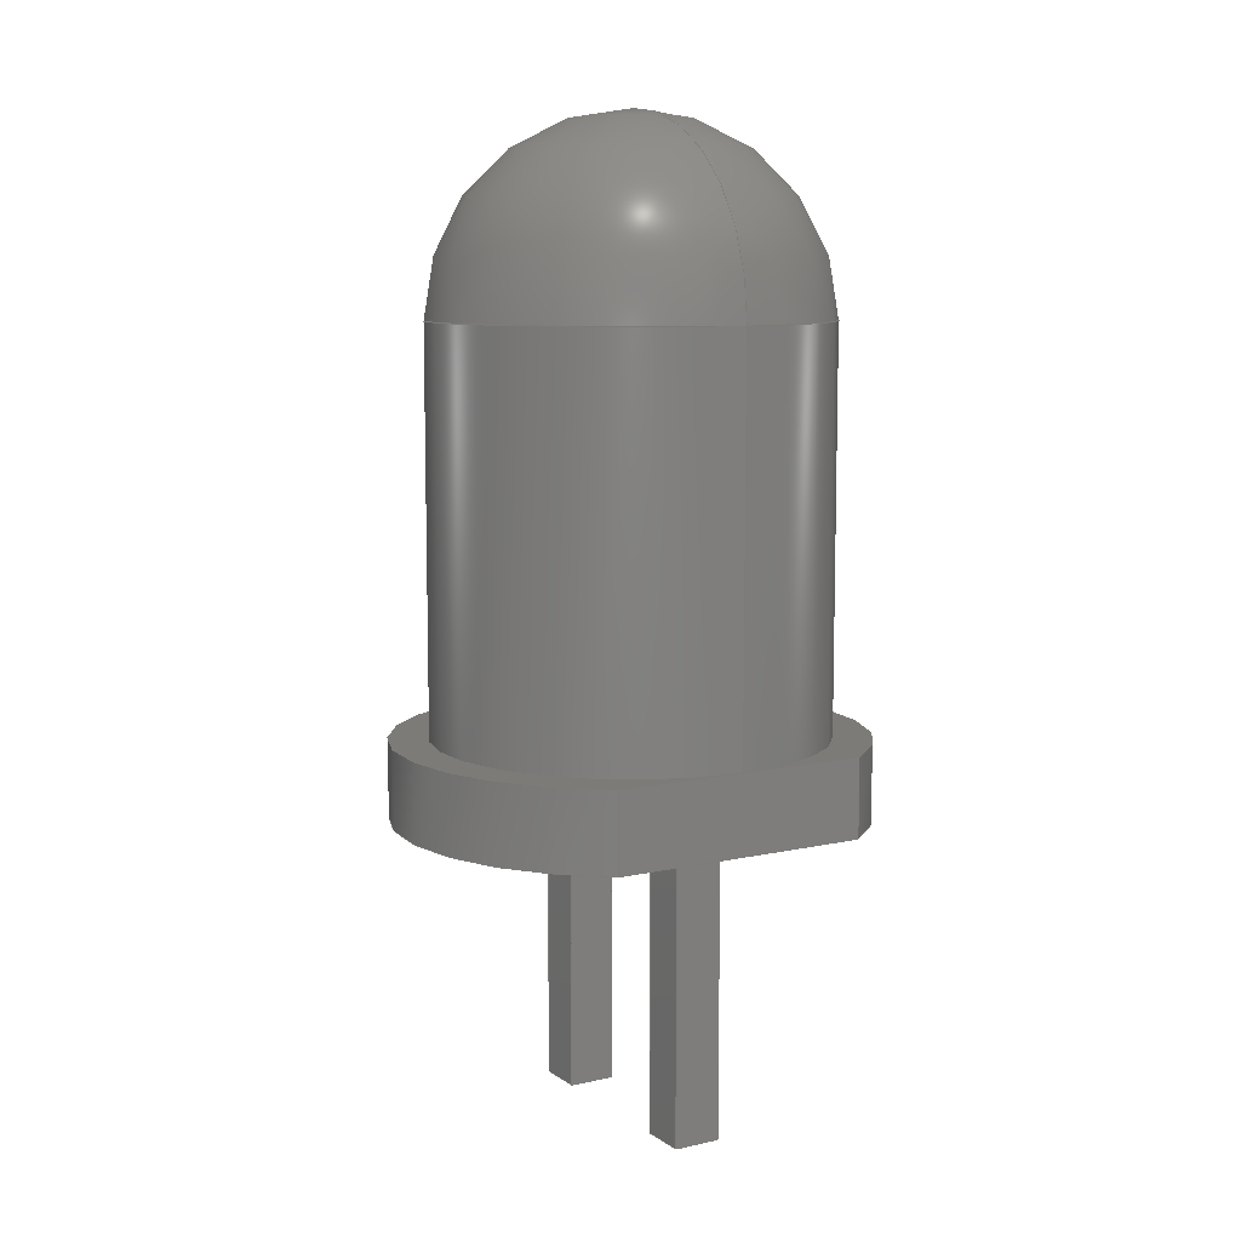
<metadata>
{"format":"step","ext":"step","renderer":"f3d","projection":"perspective","resolution":1024,"background":"white","views":[{"elev":9.0,"azim":59.1,"up":"+Z"}]}
</metadata>
<code>
ISO-10303-21;
DATA;
#1 = APPLICATION_PROTOCOL_DEFINITION('international standard',
  'automotive_design',2000,#2);
#2 = APPLICATION_CONTEXT(
  'core data for automotive mechanical design processes');
#3 = SHAPE_DEFINITION_REPRESENTATION(#4,#10);
#4 = PRODUCT_DEFINITION_SHAPE('','',#5);
#5 = PRODUCT_DEFINITION('design','',#6,#9);
#6 = PRODUCT_DEFINITION_FORMATION('','',#7);
#7 = PRODUCT('LED_5mm','LED_5mm','',(#8));
#8 = PRODUCT_CONTEXT('',#2,'mechanical');
#9 = PRODUCT_DEFINITION_CONTEXT('part definition',#2,'design');
#10 = ADVANCED_BREP_SHAPE_REPRESENTATION('',(#11,#15),#447);
#11 = AXIS2_PLACEMENT_3D('',#12,#13,#14);
#12 = CARTESIAN_POINT('',(0,0,0));
#13 = DIRECTION('',(0,0,1));
#14 = DIRECTION('',(1,0,-0));
#15 = MANIFOLD_SOLID_BREP('',#16);
#16 = CLOSED_SHELL('',(#17,#110,#142,#167,#198,#222,#246,#263,#294,#318,
    #342,#359,#379,#391,#403,#428));
#17 = ADVANCED_FACE('',(#18,#37,#71),#105,.T.);
#18 = FACE_BOUND('',#19,.F.);
#19 = EDGE_LOOP('',(#20,#31));
#20 = ORIENTED_EDGE('',*,*,#21,.F.);
#21 = EDGE_CURVE('',#22,#24,#26,.T.);
#22 = VERTEX_POINT('',#23);
#23 = CARTESIAN_POINT('',(2.5,-1.658,1.841e-16));
#24 = VERTEX_POINT('',#25);
#25 = CARTESIAN_POINT('',(2.5,1.658,-1.841e-16));
#26 = CIRCLE('',#27,3);
#27 = AXIS2_PLACEMENT_3D('',#28,#29,#30);
#28 = CARTESIAN_POINT('',(0,0,0));
#29 = DIRECTION('',(0,-2.22e-16,-1));
#30 = DIRECTION('',(1,0,0));
#31 = ORIENTED_EDGE('',*,*,#32,.T.);
#32 = EDGE_CURVE('',#22,#24,#33,.T.);
#33 = LINE('',#34,#35);
#34 = CARTESIAN_POINT('',(2.5,-3,4.93e-31));
#35 = VECTOR('',#36,1);
#36 = DIRECTION('',(0,1,-9.861e-32));
#37 = FACE_BOUND('',#38,.F.);
#38 = EDGE_LOOP('',(#39,#49,#57,#65));
#39 = ORIENTED_EDGE('',*,*,#40,.T.);
#40 = EDGE_CURVE('',#41,#43,#45,.T.);
#41 = VERTEX_POINT('',#42);
#42 = CARTESIAN_POINT('',(-1.57,-0.3,1.233e-32));
#43 = VERTEX_POINT('',#44);
#44 = CARTESIAN_POINT('',(-1.57,0.3,-1.233e-32));
#45 = LINE('',#46,#47);
#46 = CARTESIAN_POINT('',(-1.57,-0.3,1.233e-32));
#47 = VECTOR('',#48,1);
#48 = DIRECTION('',(0,1,-4.93e-32));
#49 = ORIENTED_EDGE('',*,*,#50,.T.);
#50 = EDGE_CURVE('',#43,#51,#53,.T.);
#51 = VERTEX_POINT('',#52);
#52 = CARTESIAN_POINT('',(-0.97,0.3,-1.233e-32));
#53 = LINE('',#54,#55);
#54 = CARTESIAN_POINT('',(-1.57,0.3,-1.233e-32));
#55 = VECTOR('',#56,1);
#56 = DIRECTION('',(1,0,0));
#57 = ORIENTED_EDGE('',*,*,#58,.T.);
#58 = EDGE_CURVE('',#51,#59,#61,.T.);
#59 = VERTEX_POINT('',#60);
#60 = CARTESIAN_POINT('',(-0.97,-0.3,1.233e-32));
#61 = LINE('',#62,#63);
#62 = CARTESIAN_POINT('',(-0.97,0.3,-1.233e-32));
#63 = VECTOR('',#64,1);
#64 = DIRECTION('',(0,-1,4.93e-32));
#65 = ORIENTED_EDGE('',*,*,#66,.T.);
#66 = EDGE_CURVE('',#59,#41,#67,.T.);
#67 = LINE('',#68,#69);
#68 = CARTESIAN_POINT('',(-0.97,-0.3,1.233e-32));
#69 = VECTOR('',#70,1);
#70 = DIRECTION('',(-1,0,0));
#71 = FACE_BOUND('',#72,.F.);
#72 = EDGE_LOOP('',(#73,#83,#91,#99));
#73 = ORIENTED_EDGE('',*,*,#74,.T.);
#74 = EDGE_CURVE('',#75,#77,#79,.T.);
#75 = VERTEX_POINT('',#76);
#76 = CARTESIAN_POINT('',(0.97,-0.3,1.233e-32));
#77 = VERTEX_POINT('',#78);
#78 = CARTESIAN_POINT('',(0.97,0.3,-1.233e-32));
#79 = LINE('',#80,#81);
#80 = CARTESIAN_POINT('',(0.97,-0.3,1.233e-32));
#81 = VECTOR('',#82,1);
#82 = DIRECTION('',(0,1,-4.93e-32));
#83 = ORIENTED_EDGE('',*,*,#84,.T.);
#84 = EDGE_CURVE('',#77,#85,#87,.T.);
#85 = VERTEX_POINT('',#86);
#86 = CARTESIAN_POINT('',(1.57,0.3,-1.233e-32));
#87 = LINE('',#88,#89);
#88 = CARTESIAN_POINT('',(0.97,0.3,-1.233e-32));
#89 = VECTOR('',#90,1);
#90 = DIRECTION('',(1,0,0));
#91 = ORIENTED_EDGE('',*,*,#92,.T.);
#92 = EDGE_CURVE('',#85,#93,#95,.T.);
#93 = VERTEX_POINT('',#94);
#94 = CARTESIAN_POINT('',(1.57,-0.3,1.233e-32));
#95 = LINE('',#96,#97);
#96 = CARTESIAN_POINT('',(1.57,0.3,-1.233e-32));
#97 = VECTOR('',#98,1);
#98 = DIRECTION('',(0,-1,4.93e-32));
#99 = ORIENTED_EDGE('',*,*,#100,.T.);
#100 = EDGE_CURVE('',#93,#75,#101,.T.);
#101 = LINE('',#102,#103);
#102 = CARTESIAN_POINT('',(1.57,-0.3,1.233e-32));
#103 = VECTOR('',#104,1);
#104 = DIRECTION('',(-1,0,0));
#105 = PLANE('',#106);
#106 = AXIS2_PLACEMENT_3D('',#107,#108,#109);
#107 = CARTESIAN_POINT('',(0,0,0));
#108 = DIRECTION('',(0,-2.22e-16,-1));
#109 = DIRECTION('',(1,0,0));
#110 = ADVANCED_FACE('',(#111),#137,.T.);
#111 = FACE_BOUND('',#112,.F.);
#112 = EDGE_LOOP('',(#113,#121,#122,#130));
#113 = ORIENTED_EDGE('',*,*,#114,.F.);
#114 = EDGE_CURVE('',#22,#115,#117,.T.);
#115 = VERTEX_POINT('',#116);
#116 = CARTESIAN_POINT('',(2.5,-1.658,1));
#117 = LINE('',#118,#119);
#118 = CARTESIAN_POINT('',(2.5,-1.658,3.682e-16));
#119 = VECTOR('',#120,1);
#120 = DIRECTION('',(0,2.22e-16,1));
#121 = ORIENTED_EDGE('',*,*,#21,.T.);
#122 = ORIENTED_EDGE('',*,*,#123,.T.);
#123 = EDGE_CURVE('',#24,#124,#126,.T.);
#124 = VERTEX_POINT('',#125);
#125 = CARTESIAN_POINT('',(2.5,1.658,1));
#126 = LINE('',#127,#128);
#127 = CARTESIAN_POINT('',(2.5,1.658,-3.682e-16));
#128 = VECTOR('',#129,1);
#129 = DIRECTION('',(0,2.22e-16,1));
#130 = ORIENTED_EDGE('',*,*,#131,.F.);
#131 = EDGE_CURVE('',#115,#124,#132,.T.);
#132 = CIRCLE('',#133,3);
#133 = AXIS2_PLACEMENT_3D('',#134,#135,#136);
#134 = CARTESIAN_POINT('',(0,2.22e-16,1));
#135 = DIRECTION('',(0,-2.22e-16,-1));
#136 = DIRECTION('',(1,0,0));
#137 = CYLINDRICAL_SURFACE('',#138,3);
#138 = AXIS2_PLACEMENT_3D('',#139,#140,#141);
#139 = CARTESIAN_POINT('',(0,0,0));
#140 = DIRECTION('',(0,2.22e-16,1));
#141 = DIRECTION('',(1,0,0));
#142 = ADVANCED_FACE('',(#143),#162,.F.);
#143 = FACE_BOUND('',#144,.F.);
#144 = EDGE_LOOP('',(#145,#146,#147,#155,#161));
#145 = ORIENTED_EDGE('',*,*,#32,.F.);
#146 = ORIENTED_EDGE('',*,*,#114,.T.);
#147 = ORIENTED_EDGE('',*,*,#148,.T.);
#148 = EDGE_CURVE('',#115,#149,#151,.T.);
#149 = VERTEX_POINT('',#150);
#150 = CARTESIAN_POINT('',(2.5,2.22e-16,1));
#151 = LINE('',#152,#153);
#152 = CARTESIAN_POINT('',(2.5,-1.5,1));
#153 = VECTOR('',#154,1);
#154 = DIRECTION('',(0,1,-2.22e-16));
#155 = ORIENTED_EDGE('',*,*,#156,.T.);
#156 = EDGE_CURVE('',#149,#124,#157,.T.);
#157 = LINE('',#158,#159);
#158 = CARTESIAN_POINT('',(2.5,-1.5,1));
#159 = VECTOR('',#160,1);
#160 = DIRECTION('',(0,1,-2.22e-16));
#161 = ORIENTED_EDGE('',*,*,#123,.F.);
#162 = PLANE('',#163);
#163 = AXIS2_PLACEMENT_3D('',#164,#165,#166);
#164 = CARTESIAN_POINT('',(2.5,-3,3.451e-31));
#165 = DIRECTION('',(-1,0,0));
#166 = DIRECTION('',(0,1,-9.861e-32));
#167 = ADVANCED_FACE('',(#168),#193,.F.);
#168 = FACE_BOUND('',#169,.F.);
#169 = EDGE_LOOP('',(#170,#178,#186,#192));
#170 = ORIENTED_EDGE('',*,*,#171,.T.);
#171 = EDGE_CURVE('',#41,#172,#174,.T.);
#172 = VERTEX_POINT('',#173);
#173 = CARTESIAN_POINT('',(-1.57,-0.3,-3.8));
#174 = LINE('',#175,#176);
#175 = CARTESIAN_POINT('',(-1.57,-0.3,1.233e-32));
#176 = VECTOR('',#177,1);
#177 = DIRECTION('',(0,-4.93e-32,-1));
#178 = ORIENTED_EDGE('',*,*,#179,.T.);
#179 = EDGE_CURVE('',#172,#180,#182,.T.);
#180 = VERTEX_POINT('',#181);
#181 = CARTESIAN_POINT('',(-1.57,0.3,-3.8));
#182 = LINE('',#183,#184);
#183 = CARTESIAN_POINT('',(-1.57,-0.3,-3.8));
#184 = VECTOR('',#185,1);
#185 = DIRECTION('',(0,1,-4.93e-32));
#186 = ORIENTED_EDGE('',*,*,#187,.F.);
#187 = EDGE_CURVE('',#43,#180,#188,.T.);
#188 = LINE('',#189,#190);
#189 = CARTESIAN_POINT('',(-1.57,0.3,-1.233e-32));
#190 = VECTOR('',#191,1);
#191 = DIRECTION('',(0,-4.93e-32,-1));
#192 = ORIENTED_EDGE('',*,*,#40,.F.);
#193 = PLANE('',#194);
#194 = AXIS2_PLACEMENT_3D('',#195,#196,#197);
#195 = CARTESIAN_POINT('',(-1.57,-0.3,1.233e-32));
#196 = DIRECTION('',(1,0,0));
#197 = DIRECTION('',(0,1,-4.93e-32));
#198 = ADVANCED_FACE('',(#199),#217,.F.);
#199 = FACE_BOUND('',#200,.F.);
#200 = EDGE_LOOP('',(#201,#209,#215,#216));
#201 = ORIENTED_EDGE('',*,*,#202,.T.);
#202 = EDGE_CURVE('',#59,#203,#205,.T.);
#203 = VERTEX_POINT('',#204);
#204 = CARTESIAN_POINT('',(-0.97,-0.3,-3.8));
#205 = LINE('',#206,#207);
#206 = CARTESIAN_POINT('',(-0.97,-0.3,1.233e-32));
#207 = VECTOR('',#208,1);
#208 = DIRECTION('',(0,-4.93e-32,-1));
#209 = ORIENTED_EDGE('',*,*,#210,.T.);
#210 = EDGE_CURVE('',#203,#172,#211,.T.);
#211 = LINE('',#212,#213);
#212 = CARTESIAN_POINT('',(-0.97,-0.3,-3.8));
#213 = VECTOR('',#214,1);
#214 = DIRECTION('',(-1,0,0));
#215 = ORIENTED_EDGE('',*,*,#171,.F.);
#216 = ORIENTED_EDGE('',*,*,#66,.F.);
#217 = PLANE('',#218);
#218 = AXIS2_PLACEMENT_3D('',#219,#220,#221);
#219 = CARTESIAN_POINT('',(-0.97,-0.3,1.233e-32));
#220 = DIRECTION('',(0,1,-4.93e-32));
#221 = DIRECTION('',(-1,0,0));
#222 = ADVANCED_FACE('',(#223),#241,.F.);
#223 = FACE_BOUND('',#224,.F.);
#224 = EDGE_LOOP('',(#225,#233,#239,#240));
#225 = ORIENTED_EDGE('',*,*,#226,.T.);
#226 = EDGE_CURVE('',#51,#227,#229,.T.);
#227 = VERTEX_POINT('',#228);
#228 = CARTESIAN_POINT('',(-0.97,0.3,-3.8));
#229 = LINE('',#230,#231);
#230 = CARTESIAN_POINT('',(-0.97,0.3,-1.233e-32));
#231 = VECTOR('',#232,1);
#232 = DIRECTION('',(0,-4.93e-32,-1));
#233 = ORIENTED_EDGE('',*,*,#234,.T.);
#234 = EDGE_CURVE('',#227,#203,#235,.T.);
#235 = LINE('',#236,#237);
#236 = CARTESIAN_POINT('',(-0.97,0.3,-3.8));
#237 = VECTOR('',#238,1);
#238 = DIRECTION('',(0,-1,4.93e-32));
#239 = ORIENTED_EDGE('',*,*,#202,.F.);
#240 = ORIENTED_EDGE('',*,*,#58,.F.);
#241 = PLANE('',#242);
#242 = AXIS2_PLACEMENT_3D('',#243,#244,#245);
#243 = CARTESIAN_POINT('',(-0.97,0.3,-1.233e-32));
#244 = DIRECTION('',(-1,-0,0));
#245 = DIRECTION('',(0,-1,4.93e-32));
#246 = ADVANCED_FACE('',(#247),#258,.F.);
#247 = FACE_BOUND('',#248,.F.);
#248 = EDGE_LOOP('',(#249,#250,#256,#257));
#249 = ORIENTED_EDGE('',*,*,#187,.T.);
#250 = ORIENTED_EDGE('',*,*,#251,.T.);
#251 = EDGE_CURVE('',#180,#227,#252,.T.);
#252 = LINE('',#253,#254);
#253 = CARTESIAN_POINT('',(-1.57,0.3,-3.8));
#254 = VECTOR('',#255,1);
#255 = DIRECTION('',(1,0,0));
#256 = ORIENTED_EDGE('',*,*,#226,.F.);
#257 = ORIENTED_EDGE('',*,*,#50,.F.);
#258 = PLANE('',#259);
#259 = AXIS2_PLACEMENT_3D('',#260,#261,#262);
#260 = CARTESIAN_POINT('',(-1.57,0.3,-1.233e-32));
#261 = DIRECTION('',(0,-1,4.93e-32));
#262 = DIRECTION('',(1,0,0));
#263 = ADVANCED_FACE('',(#264),#289,.F.);
#264 = FACE_BOUND('',#265,.F.);
#265 = EDGE_LOOP('',(#266,#274,#282,#288));
#266 = ORIENTED_EDGE('',*,*,#267,.T.);
#267 = EDGE_CURVE('',#75,#268,#270,.T.);
#268 = VERTEX_POINT('',#269);
#269 = CARTESIAN_POINT('',(0.97,-0.3,-3.8));
#270 = LINE('',#271,#272);
#271 = CARTESIAN_POINT('',(0.97,-0.3,1.233e-32));
#272 = VECTOR('',#273,1);
#273 = DIRECTION('',(0,-4.93e-32,-1));
#274 = ORIENTED_EDGE('',*,*,#275,.T.);
#275 = EDGE_CURVE('',#268,#276,#278,.T.);
#276 = VERTEX_POINT('',#277);
#277 = CARTESIAN_POINT('',(0.97,0.3,-3.8));
#278 = LINE('',#279,#280);
#279 = CARTESIAN_POINT('',(0.97,-0.3,-3.8));
#280 = VECTOR('',#281,1);
#281 = DIRECTION('',(0,1,-4.93e-32));
#282 = ORIENTED_EDGE('',*,*,#283,.F.);
#283 = EDGE_CURVE('',#77,#276,#284,.T.);
#284 = LINE('',#285,#286);
#285 = CARTESIAN_POINT('',(0.97,0.3,-1.233e-32));
#286 = VECTOR('',#287,1);
#287 = DIRECTION('',(0,-4.93e-32,-1));
#288 = ORIENTED_EDGE('',*,*,#74,.F.);
#289 = PLANE('',#290);
#290 = AXIS2_PLACEMENT_3D('',#291,#292,#293);
#291 = CARTESIAN_POINT('',(0.97,-0.3,1.233e-32));
#292 = DIRECTION('',(1,0,0));
#293 = DIRECTION('',(0,1,-4.93e-32));
#294 = ADVANCED_FACE('',(#295),#313,.F.);
#295 = FACE_BOUND('',#296,.F.);
#296 = EDGE_LOOP('',(#297,#305,#311,#312));
#297 = ORIENTED_EDGE('',*,*,#298,.T.);
#298 = EDGE_CURVE('',#93,#299,#301,.T.);
#299 = VERTEX_POINT('',#300);
#300 = CARTESIAN_POINT('',(1.57,-0.3,-3.8));
#301 = LINE('',#302,#303);
#302 = CARTESIAN_POINT('',(1.57,-0.3,1.233e-32));
#303 = VECTOR('',#304,1);
#304 = DIRECTION('',(0,-4.93e-32,-1));
#305 = ORIENTED_EDGE('',*,*,#306,.T.);
#306 = EDGE_CURVE('',#299,#268,#307,.T.);
#307 = LINE('',#308,#309);
#308 = CARTESIAN_POINT('',(1.57,-0.3,-3.8));
#309 = VECTOR('',#310,1);
#310 = DIRECTION('',(-1,0,0));
#311 = ORIENTED_EDGE('',*,*,#267,.F.);
#312 = ORIENTED_EDGE('',*,*,#100,.F.);
#313 = PLANE('',#314);
#314 = AXIS2_PLACEMENT_3D('',#315,#316,#317);
#315 = CARTESIAN_POINT('',(1.57,-0.3,1.233e-32));
#316 = DIRECTION('',(0,1,-4.93e-32));
#317 = DIRECTION('',(-1,0,0));
#318 = ADVANCED_FACE('',(#319),#337,.F.);
#319 = FACE_BOUND('',#320,.F.);
#320 = EDGE_LOOP('',(#321,#329,#335,#336));
#321 = ORIENTED_EDGE('',*,*,#322,.T.);
#322 = EDGE_CURVE('',#85,#323,#325,.T.);
#323 = VERTEX_POINT('',#324);
#324 = CARTESIAN_POINT('',(1.57,0.3,-3.8));
#325 = LINE('',#326,#327);
#326 = CARTESIAN_POINT('',(1.57,0.3,-1.233e-32));
#327 = VECTOR('',#328,1);
#328 = DIRECTION('',(0,-4.93e-32,-1));
#329 = ORIENTED_EDGE('',*,*,#330,.T.);
#330 = EDGE_CURVE('',#323,#299,#331,.T.);
#331 = LINE('',#332,#333);
#332 = CARTESIAN_POINT('',(1.57,0.3,-3.8));
#333 = VECTOR('',#334,1);
#334 = DIRECTION('',(0,-1,4.93e-32));
#335 = ORIENTED_EDGE('',*,*,#298,.F.);
#336 = ORIENTED_EDGE('',*,*,#92,.F.);
#337 = PLANE('',#338);
#338 = AXIS2_PLACEMENT_3D('',#339,#340,#341);
#339 = CARTESIAN_POINT('',(1.57,0.3,-1.233e-32));
#340 = DIRECTION('',(-1,-0,0));
#341 = DIRECTION('',(0,-1,4.93e-32));
#342 = ADVANCED_FACE('',(#343),#354,.F.);
#343 = FACE_BOUND('',#344,.F.);
#344 = EDGE_LOOP('',(#345,#346,#352,#353));
#345 = ORIENTED_EDGE('',*,*,#283,.T.);
#346 = ORIENTED_EDGE('',*,*,#347,.T.);
#347 = EDGE_CURVE('',#276,#323,#348,.T.);
#348 = LINE('',#349,#350);
#349 = CARTESIAN_POINT('',(0.97,0.3,-3.8));
#350 = VECTOR('',#351,1);
#351 = DIRECTION('',(1,0,0));
#352 = ORIENTED_EDGE('',*,*,#322,.F.);
#353 = ORIENTED_EDGE('',*,*,#84,.F.);
#354 = PLANE('',#355);
#355 = AXIS2_PLACEMENT_3D('',#356,#357,#358);
#356 = CARTESIAN_POINT('',(0.97,0.3,-1.233e-32));
#357 = DIRECTION('',(0,-1,4.93e-32));
#358 = DIRECTION('',(1,0,0));
#359 = ADVANCED_FACE('',(#360,#365),#374,.F.);
#360 = FACE_BOUND('',#361,.F.);
#361 = EDGE_LOOP('',(#362,#363,#364));
#362 = ORIENTED_EDGE('',*,*,#148,.F.);
#363 = ORIENTED_EDGE('',*,*,#131,.T.);
#364 = ORIENTED_EDGE('',*,*,#156,.F.);
#365 = FACE_BOUND('',#366,.F.);
#366 = EDGE_LOOP('',(#367));
#367 = ORIENTED_EDGE('',*,*,#368,.F.);
#368 = EDGE_CURVE('',#149,#149,#369,.T.);
#369 = CIRCLE('',#370,2.5);
#370 = AXIS2_PLACEMENT_3D('',#371,#372,#373);
#371 = CARTESIAN_POINT('',(0,2.22e-16,1));
#372 = DIRECTION('',(0,-2.22e-16,-1));
#373 = DIRECTION('',(1,0,0));
#374 = PLANE('',#375);
#375 = AXIS2_PLACEMENT_3D('',#376,#377,#378);
#376 = CARTESIAN_POINT('',(0,2.22e-16,1));
#377 = DIRECTION('',(0,-2.22e-16,-1));
#378 = DIRECTION('',(1,0,0));
#379 = ADVANCED_FACE('',(#380),#386,.F.);
#380 = FACE_BOUND('',#381,.T.);
#381 = EDGE_LOOP('',(#382,#383,#384,#385));
#382 = ORIENTED_EDGE('',*,*,#251,.T.);
#383 = ORIENTED_EDGE('',*,*,#234,.T.);
#384 = ORIENTED_EDGE('',*,*,#210,.T.);
#385 = ORIENTED_EDGE('',*,*,#179,.T.);
#386 = PLANE('',#387);
#387 = AXIS2_PLACEMENT_3D('',#388,#389,#390);
#388 = CARTESIAN_POINT('',(-9.684e-14,8.882e-16,-3.8)
  );
#389 = DIRECTION('',(0,4.93e-32,1));
#390 = DIRECTION('',(1,0,0));
#391 = ADVANCED_FACE('',(#392),#398,.F.);
#392 = FACE_BOUND('',#393,.T.);
#393 = EDGE_LOOP('',(#394,#395,#396,#397));
#394 = ORIENTED_EDGE('',*,*,#347,.T.);
#395 = ORIENTED_EDGE('',*,*,#330,.T.);
#396 = ORIENTED_EDGE('',*,*,#306,.T.);
#397 = ORIENTED_EDGE('',*,*,#275,.T.);
#398 = PLANE('',#399);
#399 = AXIS2_PLACEMENT_3D('',#400,#401,#402);
#400 = CARTESIAN_POINT('',(-9.684e-14,8.882e-16,-3.8)
  );
#401 = DIRECTION('',(0,4.93e-32,1));
#402 = DIRECTION('',(1,0,0));
#403 = ADVANCED_FACE('',(#404),#423,.T.);
#404 = FACE_BOUND('',#405,.F.);
#405 = EDGE_LOOP('',(#406,#407,#415,#422));
#406 = ORIENTED_EDGE('',*,*,#368,.T.);
#407 = ORIENTED_EDGE('',*,*,#408,.T.);
#408 = EDGE_CURVE('',#149,#409,#411,.T.);
#409 = VERTEX_POINT('',#410);
#410 = CARTESIAN_POINT('',(2.5,1.354e-15,6.1));
#411 = LINE('',#412,#413);
#412 = CARTESIAN_POINT('',(2.5,2.22e-16,1));
#413 = VECTOR('',#414,1);
#414 = DIRECTION('',(0,2.22e-16,1));
#415 = ORIENTED_EDGE('',*,*,#416,.F.);
#416 = EDGE_CURVE('',#409,#409,#417,.T.);
#417 = CIRCLE('',#418,2.5);
#418 = AXIS2_PLACEMENT_3D('',#419,#420,#421);
#419 = CARTESIAN_POINT('',(0,1.354e-15,6.1));
#420 = DIRECTION('',(0,-2.22e-16,-1));
#421 = DIRECTION('',(1,0,0));
#422 = ORIENTED_EDGE('',*,*,#408,.F.);
#423 = CYLINDRICAL_SURFACE('',#424,2.5);
#424 = AXIS2_PLACEMENT_3D('',#425,#426,#427);
#425 = CARTESIAN_POINT('',(0,2.22e-16,1));
#426 = DIRECTION('',(0,2.22e-16,1));
#427 = DIRECTION('',(1,0,0));
#428 = ADVANCED_FACE('',(#429),#442,.T.);
#429 = FACE_BOUND('',#430,.F.);
#430 = EDGE_LOOP('',(#431,#432,#441));
#431 = ORIENTED_EDGE('',*,*,#416,.T.);
#432 = ORIENTED_EDGE('',*,*,#433,.T.);
#433 = EDGE_CURVE('',#409,#434,#436,.T.);
#434 = VERTEX_POINT('',#435);
#435 = CARTESIAN_POINT('',(7.654e-17,1.91e-15,8.6));
#436 = CIRCLE('',#437,2.5);
#437 = AXIS2_PLACEMENT_3D('',#438,#439,#440);
#438 = CARTESIAN_POINT('',(0,1.354e-15,6.1));
#439 = DIRECTION('',(0,-1,2.22e-16));
#440 = DIRECTION('',(1,0,0));
#441 = ORIENTED_EDGE('',*,*,#433,.F.);
#442 = SPHERICAL_SURFACE('',#443,2.5);
#443 = AXIS2_PLACEMENT_3D('',#444,#445,#446);
#444 = CARTESIAN_POINT('',(0,1.354e-15,6.1));
#445 = DIRECTION('',(0,2.22e-16,1));
#446 = DIRECTION('',(1,0,0));
#447 = ( GEOMETRIC_REPRESENTATION_CONTEXT(3) 
GLOBAL_UNCERTAINTY_ASSIGNED_CONTEXT((#451)) GLOBAL_UNIT_ASSIGNED_CONTEXT
((#448,#449,#450)) REPRESENTATION_CONTEXT('Context #1',
  '3D Context with UNIT and UNCERTAINTY') );
#448 = ( LENGTH_UNIT() NAMED_UNIT(*) SI_UNIT(.MILLI.,.METRE.) );
#449 = ( NAMED_UNIT(*) PLANE_ANGLE_UNIT() SI_UNIT($,.RADIAN.) );
#450 = ( NAMED_UNIT(*) SI_UNIT($,.STERADIAN.) SOLID_ANGLE_UNIT() );
#451 = UNCERTAINTY_MEASURE_WITH_UNIT(LENGTH_MEASURE(1e-07),#448,
  'distance_accuracy_value','confusion accuracy');
#452 = PRODUCT_RELATED_PRODUCT_CATEGORY('part',$,(#7));
#453 = MECHANICAL_DESIGN_GEOMETRIC_PRESENTATION_REPRESENTATION('',(#454)
  ,#447);
#454 = STYLED_ITEM('color',(#455),#15);
#455 = PRESENTATION_STYLE_ASSIGNMENT((#456,#462));
#456 = SURFACE_STYLE_USAGE(.BOTH.,#457);
#457 = SURFACE_SIDE_STYLE('',(#458));
#458 = SURFACE_STYLE_FILL_AREA(#459);
#459 = FILL_AREA_STYLE('',(#460));
#460 = FILL_AREA_STYLE_COLOUR('',#461);
#461 = COLOUR_RGB('',0.8,0.8,0.8);
#462 = CURVE_STYLE('',#463,POSITIVE_LENGTH_MEASURE(0.1),#464);
#463 = DRAUGHTING_PRE_DEFINED_CURVE_FONT('continuous');
#464 = COLOUR_RGB('',0.09804,0.09804,
  0.09804);
ENDSEC;
END-ISO-10303-21;

</code>
